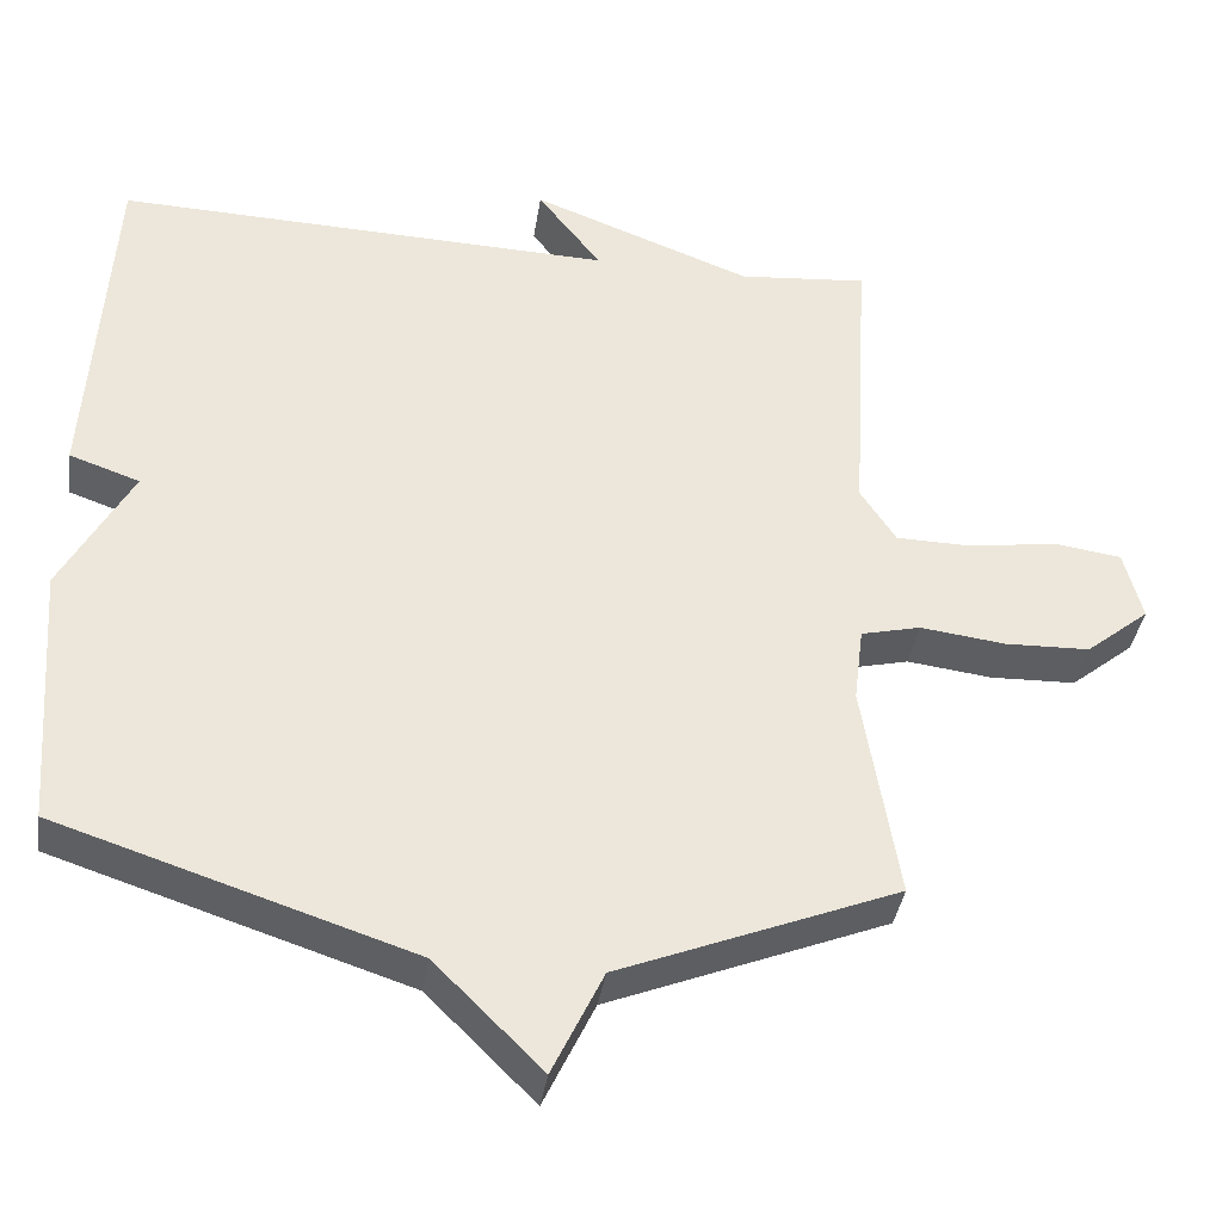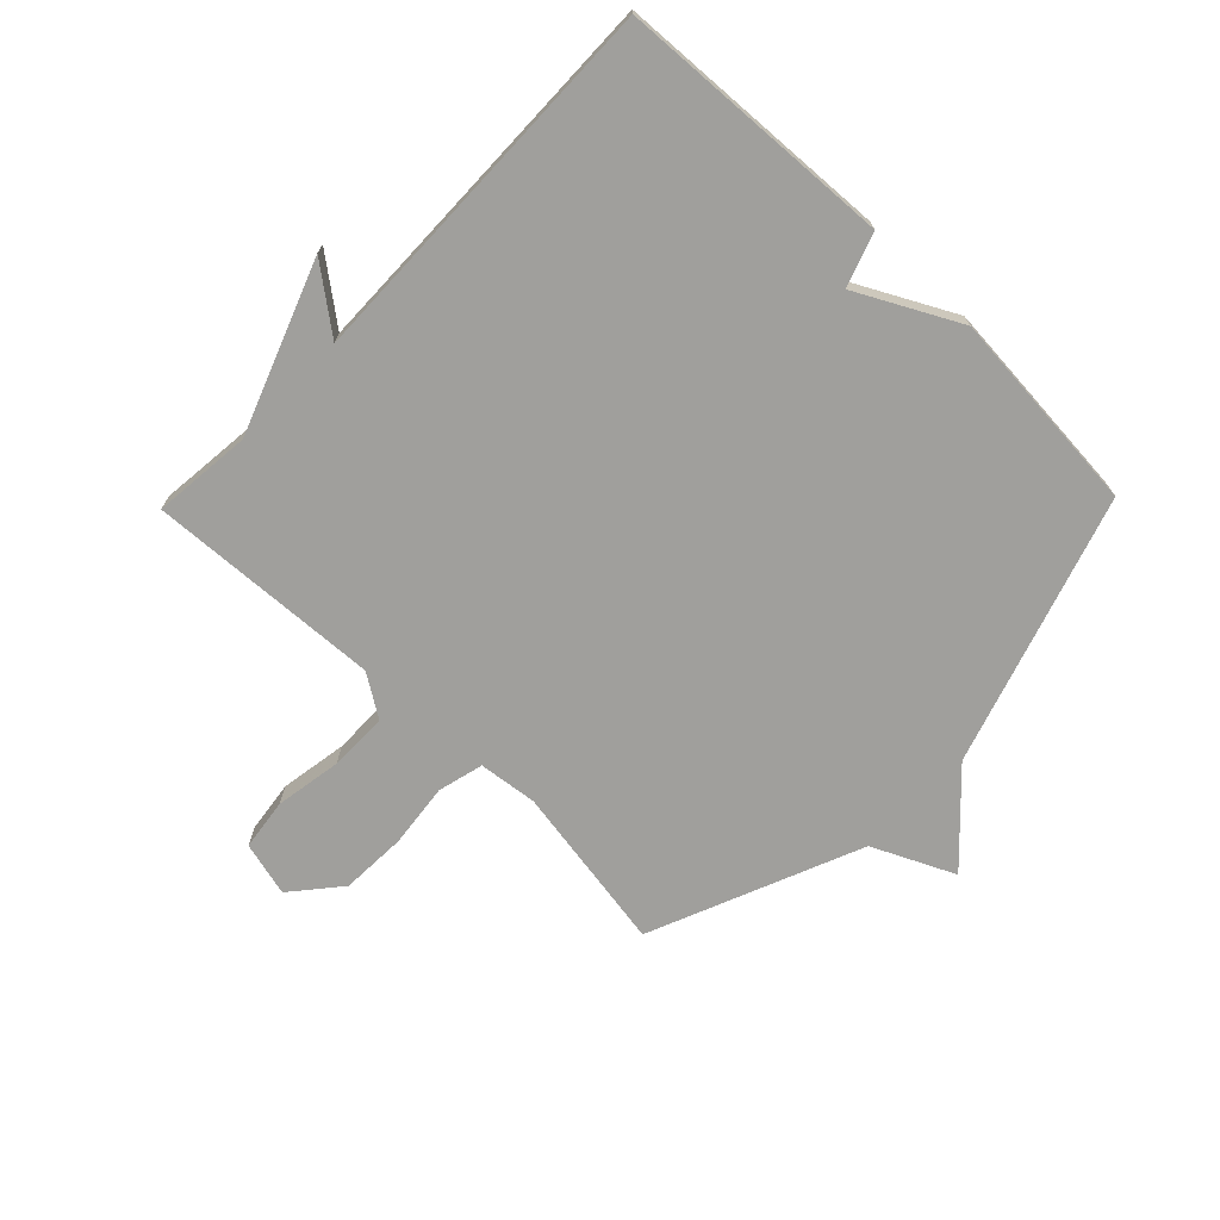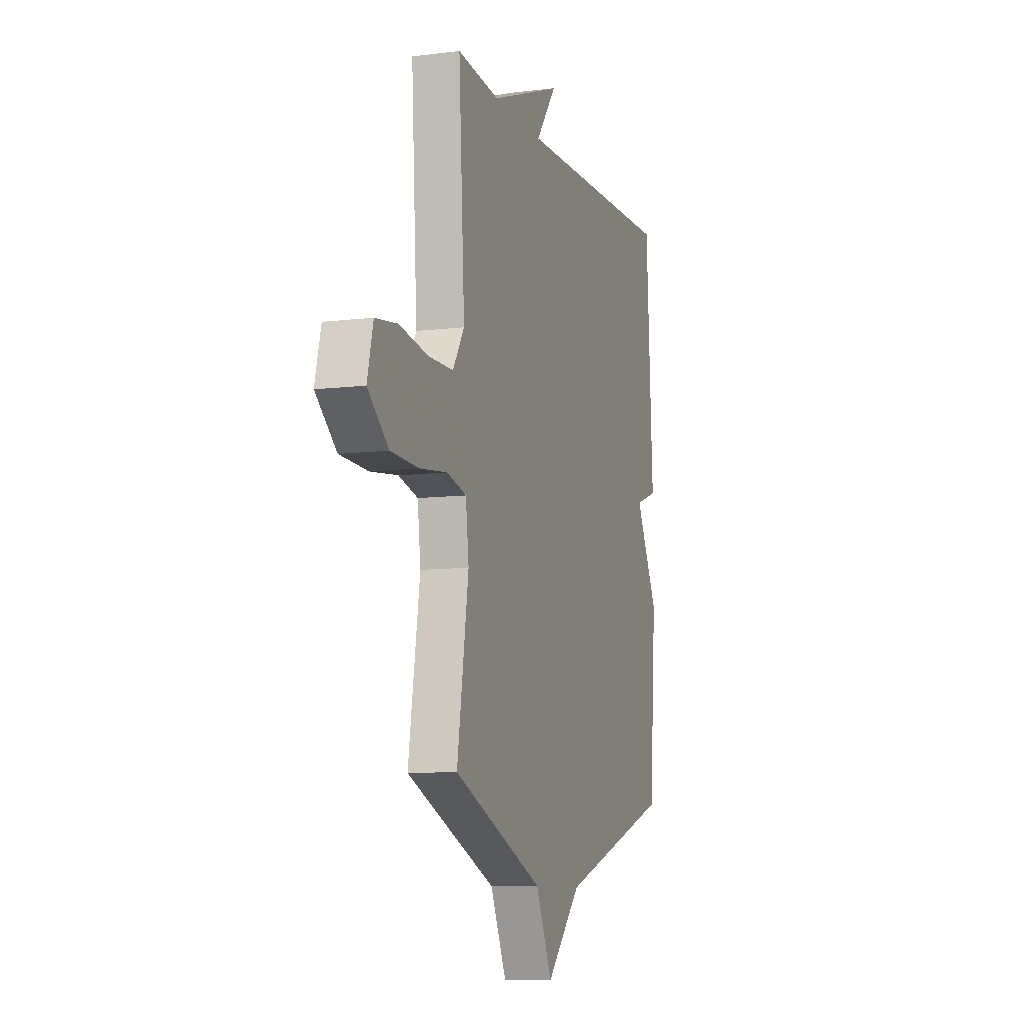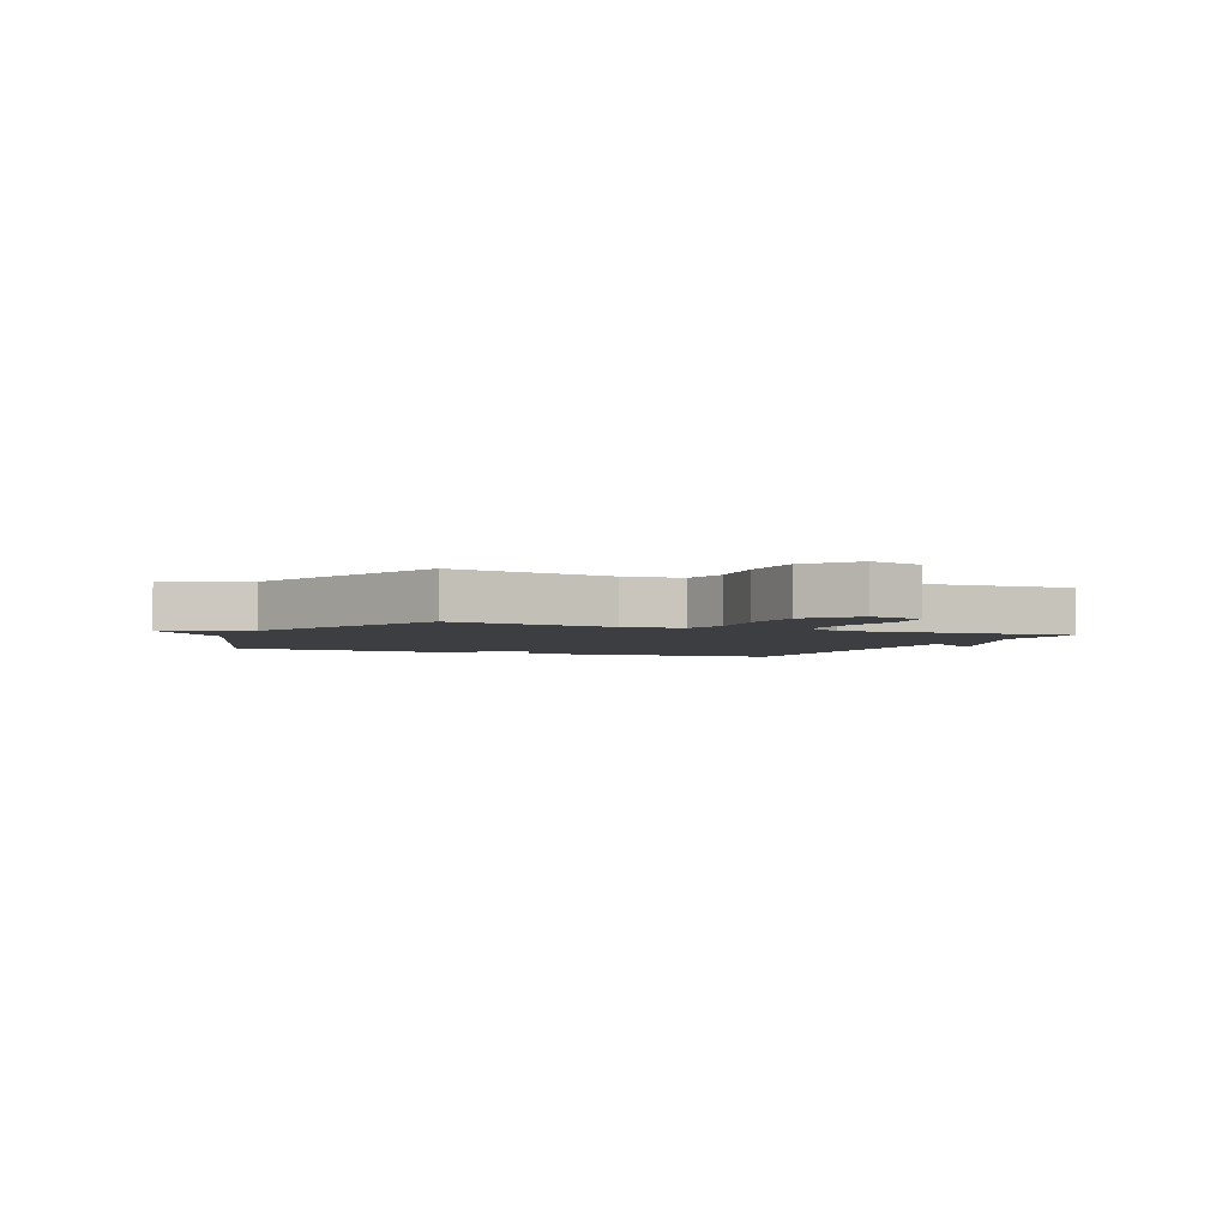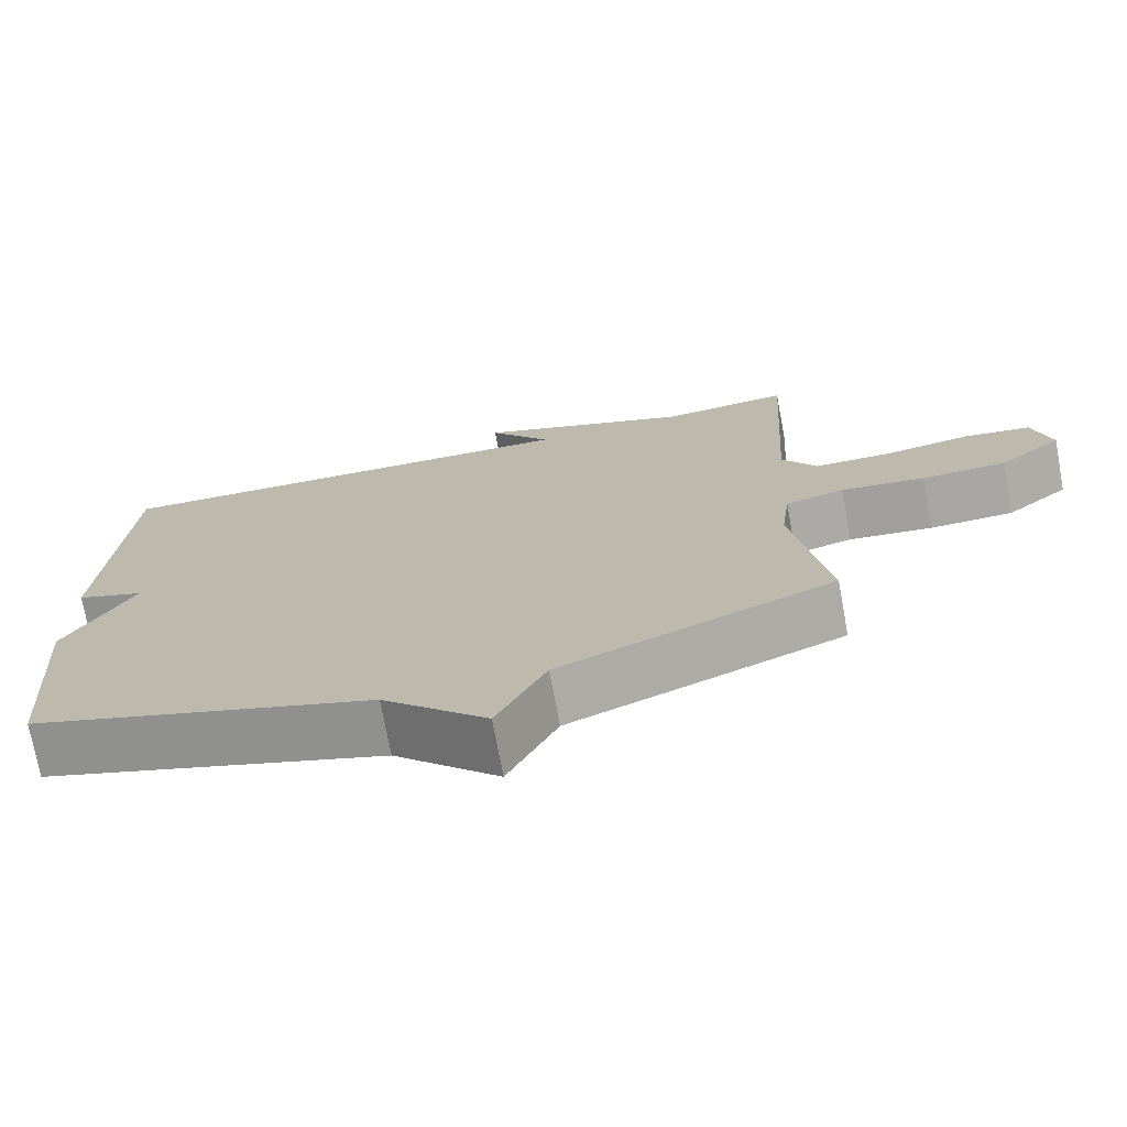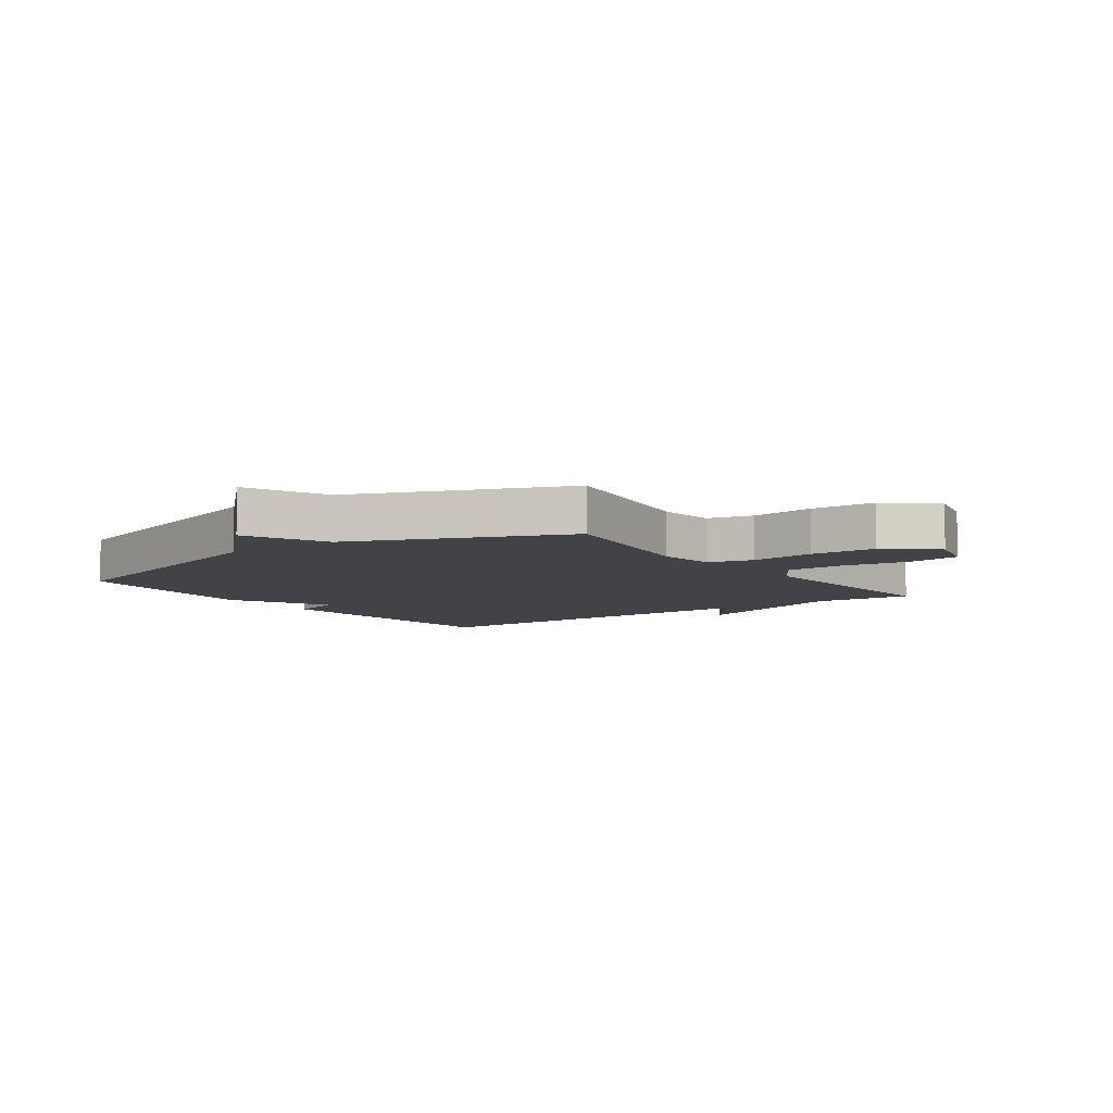
<metadata>
{"format":"obj","ext":"obj","renderer":"f3d","projection":"perspective","resolution":1024,"background":"white","views":[{"elev":-38.8,"azim":171.3,"up":"+Z"},{"elev":-71.2,"azim":45.8,"up":"+Y"},{"elev":-9.2,"azim":-71.9,"up":"+Z"},{"elev":-3.0,"azim":-113.9,"up":"+Y"},{"elev":-73.7,"azim":-169.5,"up":"+Z"},{"elev":-7.3,"azim":-144.4,"up":"+Y"}]}
</metadata>
<code>
v 0.5 0.07 -0.5
v 0.053 0.07 -0.645
v -0.083 0.07 -0.781
v -0.147 0.07 -0.645
v -0.5 0.07 -0.5
v -0.455 0.07 -0.22
v -0.467 0.07 -0.122
v -0.543 0.07 -0.103
v -0.651 0.07 -0.116
v -0.76 0.07 -0.112
v -0.841 0.07 -0.045
v -0.818 0.07 0.046
v -0.732 0.07 0.058
v -0.62 0.07 0.04
v -0.522 0.07 0.041
v -0.477 0.07 0.111
v -0.5 0.07 0.5
v -0.335 0.07 0.484
v -0.054 0.07 0.59
v -0.135 0.07 0.484
v 0.5 0.07 0.5
v 0.526 0.07 0.041
v 0.437 0.07 0.01
v 0.526 0.07 -0.159
v 0.5 0 -0.5
v 0.053 0 -0.645
v -0.083 0 -0.781
v -0.147 0 -0.645
v -0.5 0 -0.5
v -0.455 0 -0.22
v -0.467 0 -0.122
v -0.543 0 -0.103
v -0.651 0 -0.116
v -0.76 0 -0.112
v -0.841 0 -0.045
v -0.818 0 0.046
v -0.732 0 0.058
v -0.62 0 0.04
v -0.522 0 0.041
v -0.477 0 0.111
v -0.5 0 0.5
v -0.335 0 0.484
v -0.054 0 0.59
v -0.135 0 0.484
v 0.5 0 0.5
v 0.526 0 0.041
v 0.437 0 0.01
v 0.526 0 -0.159
f 23 24 1 2
f 20 21 22 23
f 2 3 4
f 23 2 4
f 20 23 4
f 18 19 20
f 4 5 6
f 20 4 6
f 18 20 6
f 16 17 18 6
f 12 13 14
f 11 12 14
f 10 11 14
f 9 10 14
f 8 9 14
f 7 8 14 15
f 16 6 7
f 7 15 16
f 26 25 48 47
f 47 46 45 44
f 28 27 26
f 28 26 47
f 28 47 44
f 44 43 42
f 30 29 28
f 30 28 44
f 30 44 42
f 30 42 41 40
f 38 37 36
f 38 36 35
f 38 35 34
f 38 34 33
f 38 33 32
f 39 38 32 31
f 31 30 40
f 40 39 31
f 1 25 26 2
f 2 26 27 3
f 3 27 28 4
f 4 28 29 5
f 5 29 30 6
f 6 30 31 7
f 7 31 32 8
f 8 32 33 9
f 9 33 34 10
f 10 34 35 11
f 11 35 36 12
f 12 36 37 13
f 13 37 38 14
f 14 38 39 15
f 15 39 40 16
f 16 40 41 17
f 17 41 42 18
f 18 42 43 19
f 19 43 44 20
f 20 44 45 21
f 21 45 46 22
f 22 46 47 23
f 23 47 48 24
f 24 48 25 1

</code>
